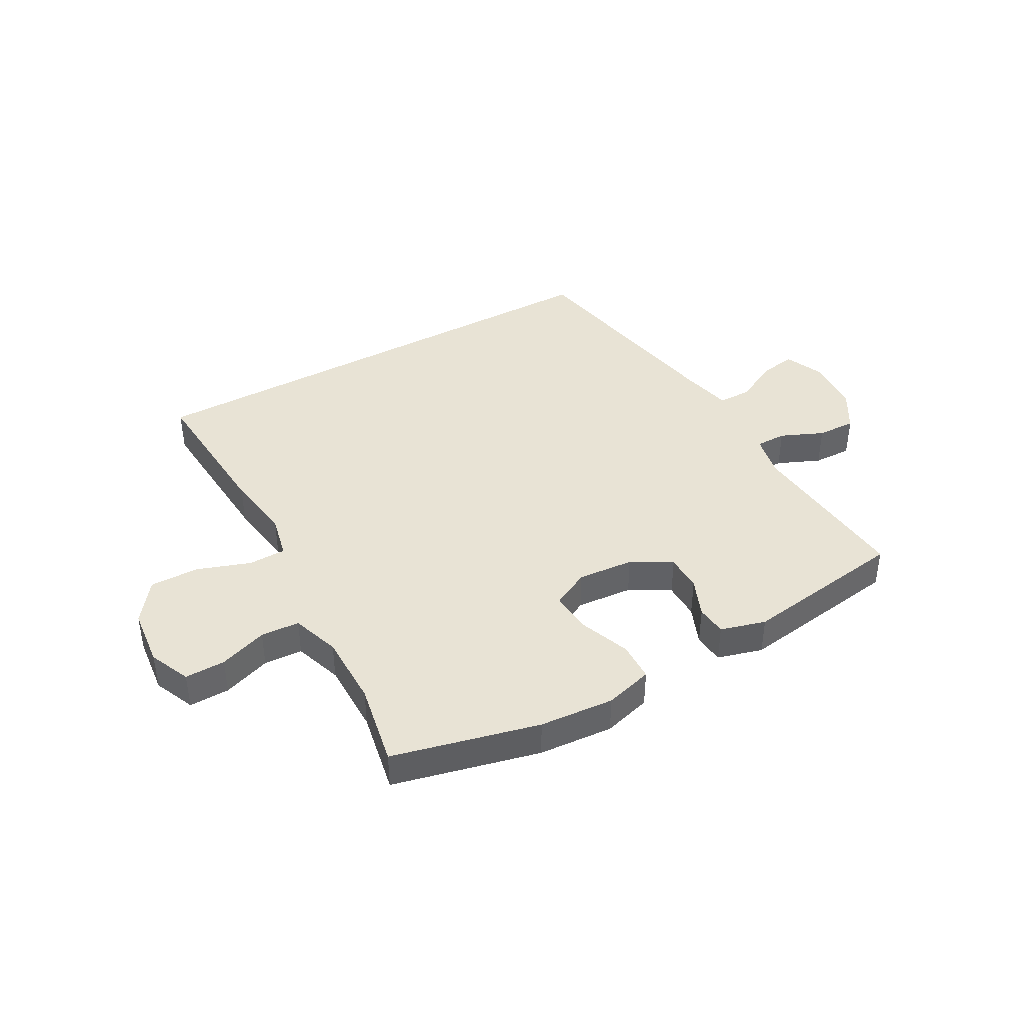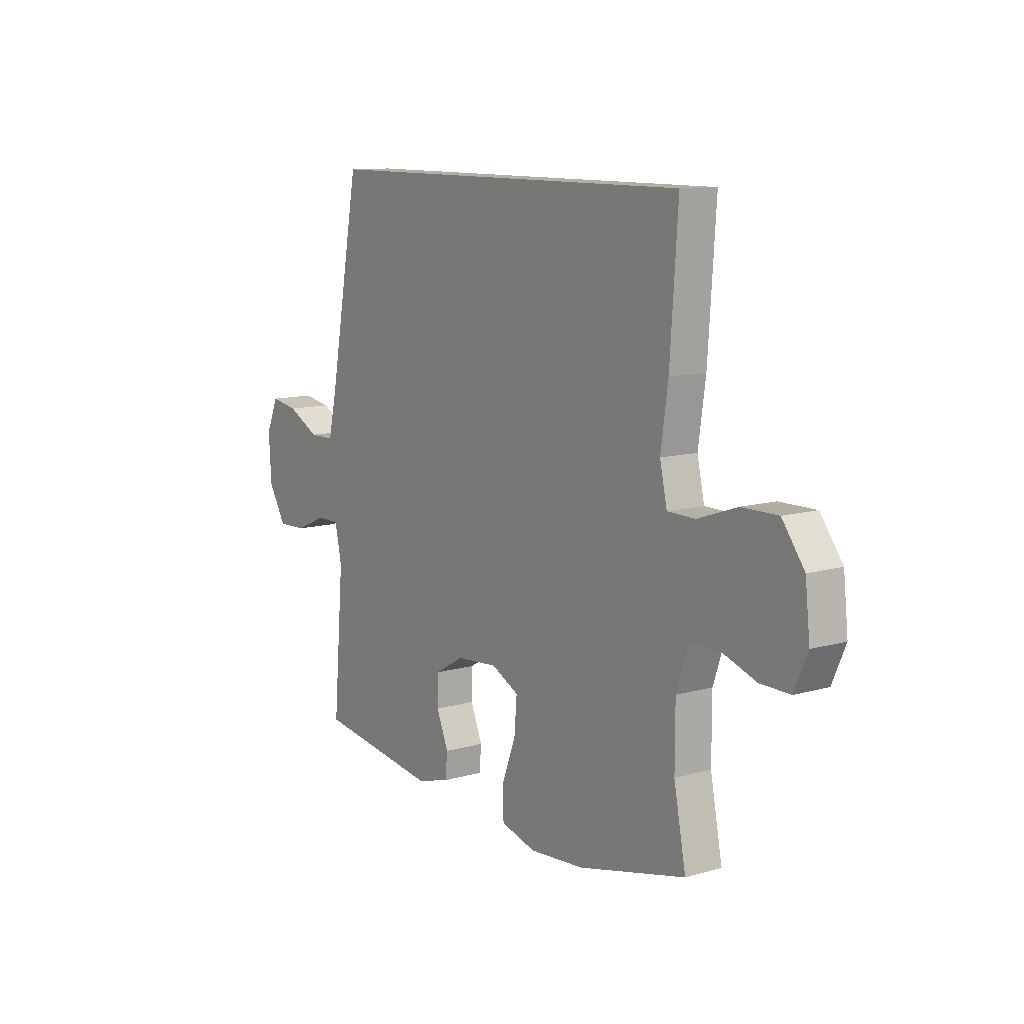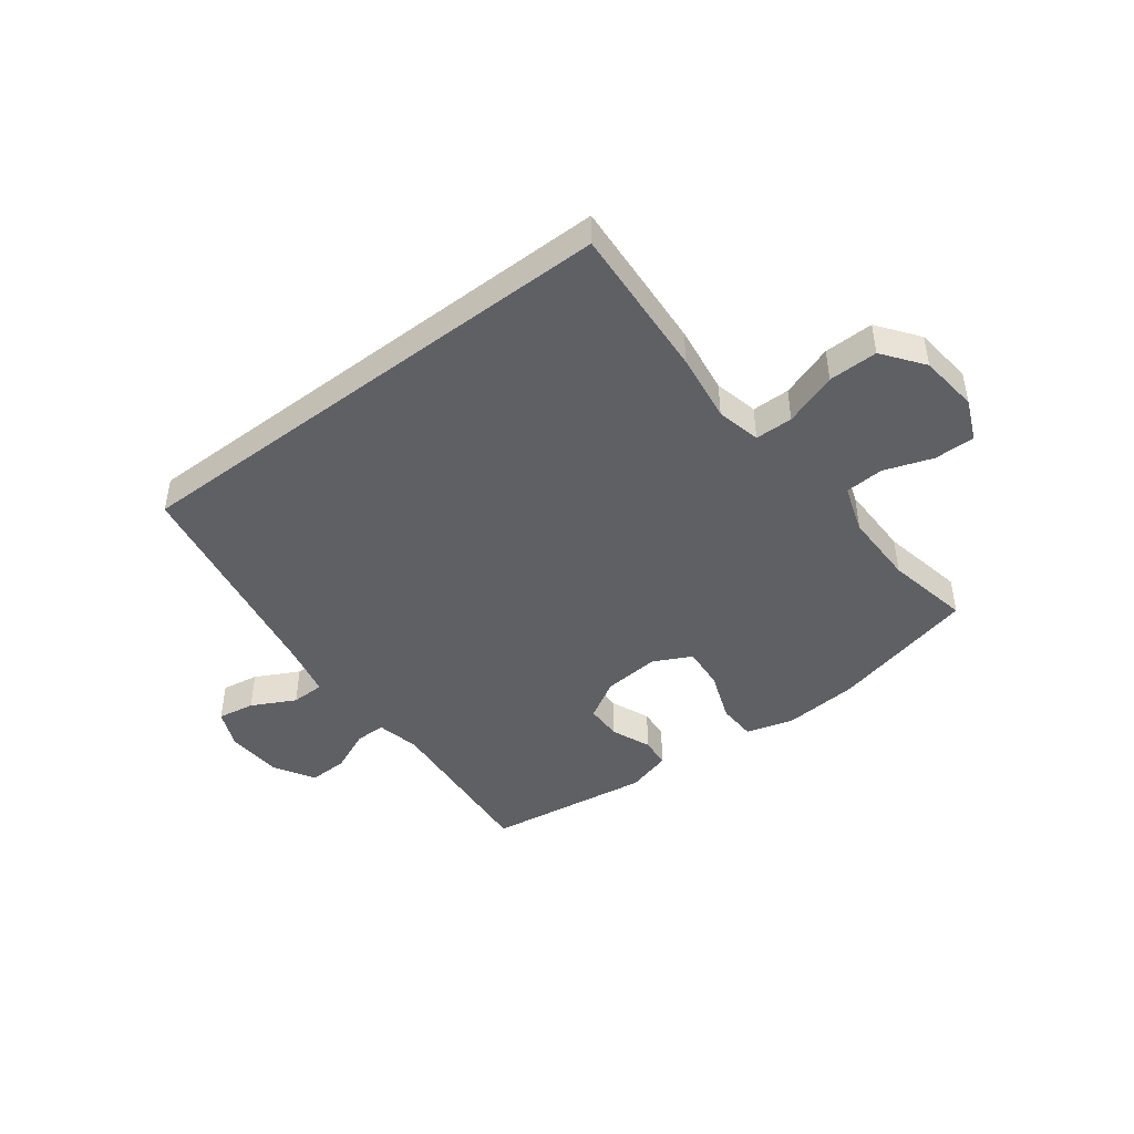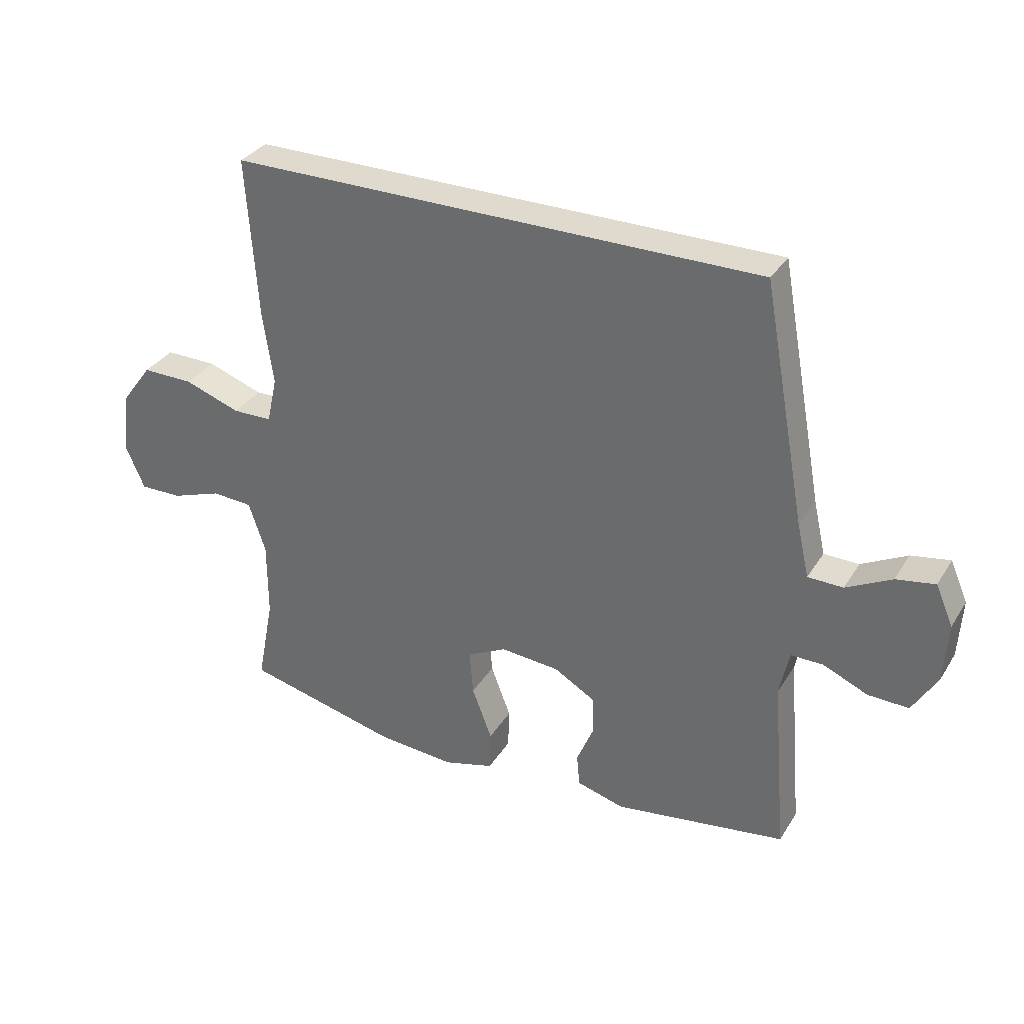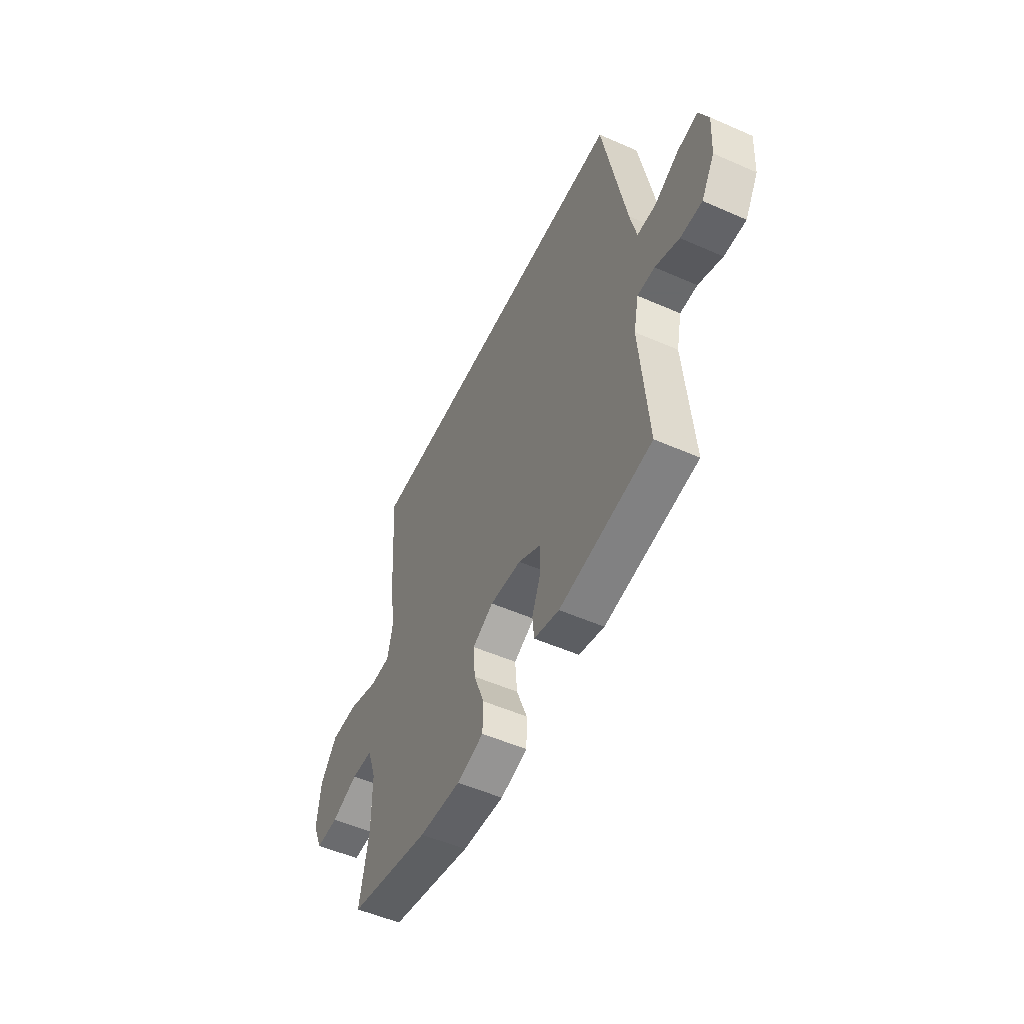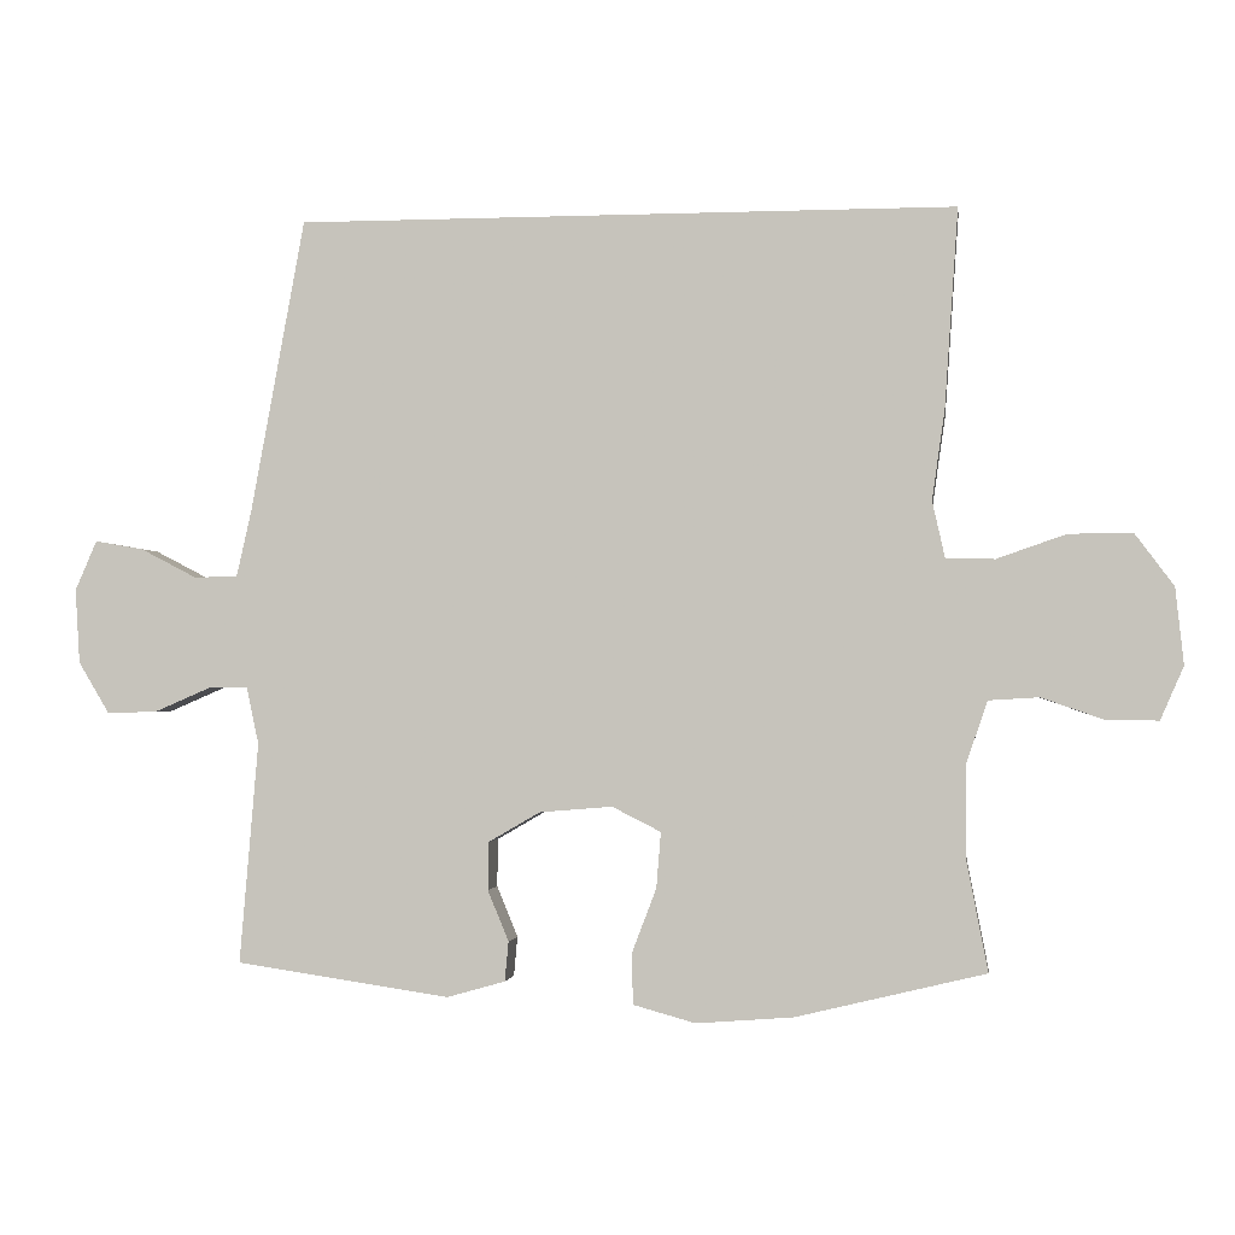
<metadata>
{"format":"obj","ext":"obj","renderer":"f3d","projection":"perspective","resolution":1024,"background":"white","views":[{"elev":41.1,"azim":150.8,"up":"+Y"},{"elev":11.0,"azim":54.8,"up":"+Z"},{"elev":-45.2,"azim":37.4,"up":"+Y"},{"elev":32.9,"azim":-152.8,"up":"+Z"},{"elev":-52.6,"azim":-115.3,"up":"+Z"},{"elev":-1.5,"azim":7.7,"up":"+Z"}]}
</metadata>
<code>
v -0.414 0.07 0.5
v 0.464 0.07 0.5
v 0.446 0.07 0.234
v 0.429 0.07 0.115
v 0.446 0.07 0.039
v 0.511 0.07 0.038
v 0.603 0.07 0.07
v 0.688 0.07 0.071
v 0.74 0.07 0.001
v 0.751 0.07 -0.101
v 0.72 0.07 -0.172
v 0.65 0.07 -0.171
v 0.567 0.07 -0.142
v 0.5 0.07 -0.146
v 0.472 0.07 -0.229
v 0.472 0.07 -0.355
v 0.5 0.07 -0.5
v 0.247 0.07 -0.561
v 0.118 0.07 -0.571
v 0.035 0.07 -0.548
v 0.033 0.07 -0.481
v 0.066 0.07 -0.394
v 0.072 0.07 -0.32
v 0.007 0.07 -0.287
v -0.09 0.07 -0.295
v -0.159 0.07 -0.335
v -0.16 0.07 -0.399
v -0.132 0.07 -0.467
v -0.137 0.07 -0.52
v -0.215 0.07 -0.542
v -0.5 0.07 -0.5
v -0.475 0.07 -0.205
v -0.491 0.07 -0.13
v -0.544 0.07 -0.13
v -0.618 0.07 -0.162
v -0.685 0.07 -0.164
v -0.726 0.07 -0.095
v -0.732 0.07 0.004
v -0.703 0.07 0.07
v -0.639 0.07 0.059
v -0.564 0.07 0.02
v -0.506 0.07 0.021
v -0.486 0.07 0.109
v -0.414 0 0.5
v 0.464 0 0.5
v 0.446 0 0.234
v 0.429 0 0.115
v 0.446 0 0.039
v 0.511 0 0.038
v 0.603 0 0.07
v 0.688 0 0.071
v 0.74 0 0.001
v 0.751 0 -0.101
v 0.72 0 -0.172
v 0.65 0 -0.171
v 0.567 0 -0.142
v 0.5 0 -0.146
v 0.472 0 -0.229
v 0.472 0 -0.355
v 0.5 0 -0.5
v 0.247 0 -0.561
v 0.118 0 -0.571
v 0.035 0 -0.548
v 0.033 0 -0.481
v 0.066 0 -0.394
v 0.072 0 -0.32
v 0.007 0 -0.287
v -0.09 0 -0.295
v -0.159 0 -0.335
v -0.16 0 -0.399
v -0.132 0 -0.467
v -0.137 0 -0.52
v -0.215 0 -0.542
v -0.5 0 -0.5
v -0.475 0 -0.205
v -0.491 0 -0.13
v -0.544 0 -0.13
v -0.618 0 -0.162
v -0.685 0 -0.164
v -0.726 0 -0.095
v -0.732 0 0.004
v -0.703 0 0.07
v -0.639 0 0.059
v -0.564 0 0.02
v -0.506 0 0.021
v -0.486 0 0.109
f 39 40 41
f 38 39 41
f 37 38 41
f 36 37 41
f 35 36 41
f 34 35 41
f 33 34 41 42
f 32 33 42 43
f 30 31 32
f 29 30 32
f 28 29 32
f 27 28 32
f 32 43 1
f 27 32 1
f 26 27 1
f 20 21 22
f 19 20 22
f 18 19 22
f 17 18 22
f 16 17 22
f 15 16 22 23
f 14 15 23 24
f 11 12 13
f 10 11 13
f 9 10 13
f 8 9 13
f 7 8 13
f 6 7 13
f 5 6 13 14
f 2 3 4
f 1 2 4
f 26 1 4
f 25 26 4
f 5 14 24 25
f 4 5 25
f 84 83 82
f 84 82 81
f 84 81 80
f 84 80 79
f 84 79 78
f 84 78 77
f 85 84 77 76
f 86 85 76 75
f 75 74 73
f 75 73 72
f 75 72 71
f 75 71 70
f 44 86 75
f 44 75 70
f 44 70 69
f 65 64 63
f 65 63 62
f 65 62 61
f 65 61 60
f 65 60 59
f 66 65 59 58
f 67 66 58 57
f 56 55 54
f 56 54 53
f 56 53 52
f 56 52 51
f 56 51 50
f 56 50 49
f 57 56 49 48
f 47 46 45
f 47 45 44
f 47 44 69
f 47 69 68
f 68 67 57 48
f 68 48 47
f 1 44 45 2
f 2 45 46 3
f 3 46 47 4
f 4 47 48 5
f 5 48 49 6
f 6 49 50 7
f 7 50 51 8
f 8 51 52 9
f 9 52 53 10
f 10 53 54 11
f 11 54 55 12
f 12 55 56 13
f 13 56 57 14
f 14 57 58 15
f 15 58 59 16
f 16 59 60 17
f 17 60 61 18
f 18 61 62 19
f 19 62 63 20
f 20 63 64 21
f 21 64 65 22
f 22 65 66 23
f 23 66 67 24
f 24 67 68 25
f 25 68 69 26
f 26 69 70 27
f 27 70 71 28
f 28 71 72 29
f 29 72 73 30
f 30 73 74 31
f 31 74 75 32
f 32 75 76 33
f 33 76 77 34
f 34 77 78 35
f 35 78 79 36
f 36 79 80 37
f 37 80 81 38
f 38 81 82 39
f 39 82 83 40
f 40 83 84 41
f 41 84 85 42
f 42 85 86 43
f 43 86 44 1

</code>
